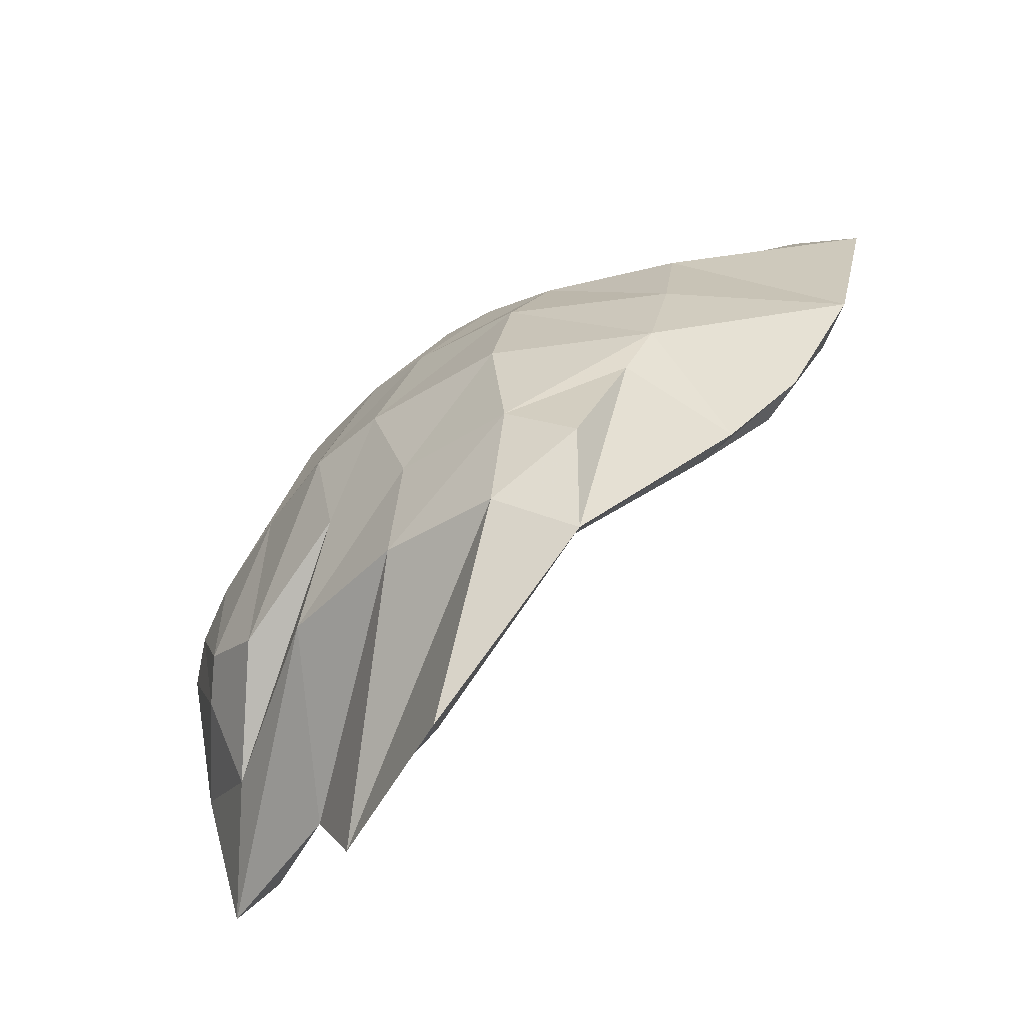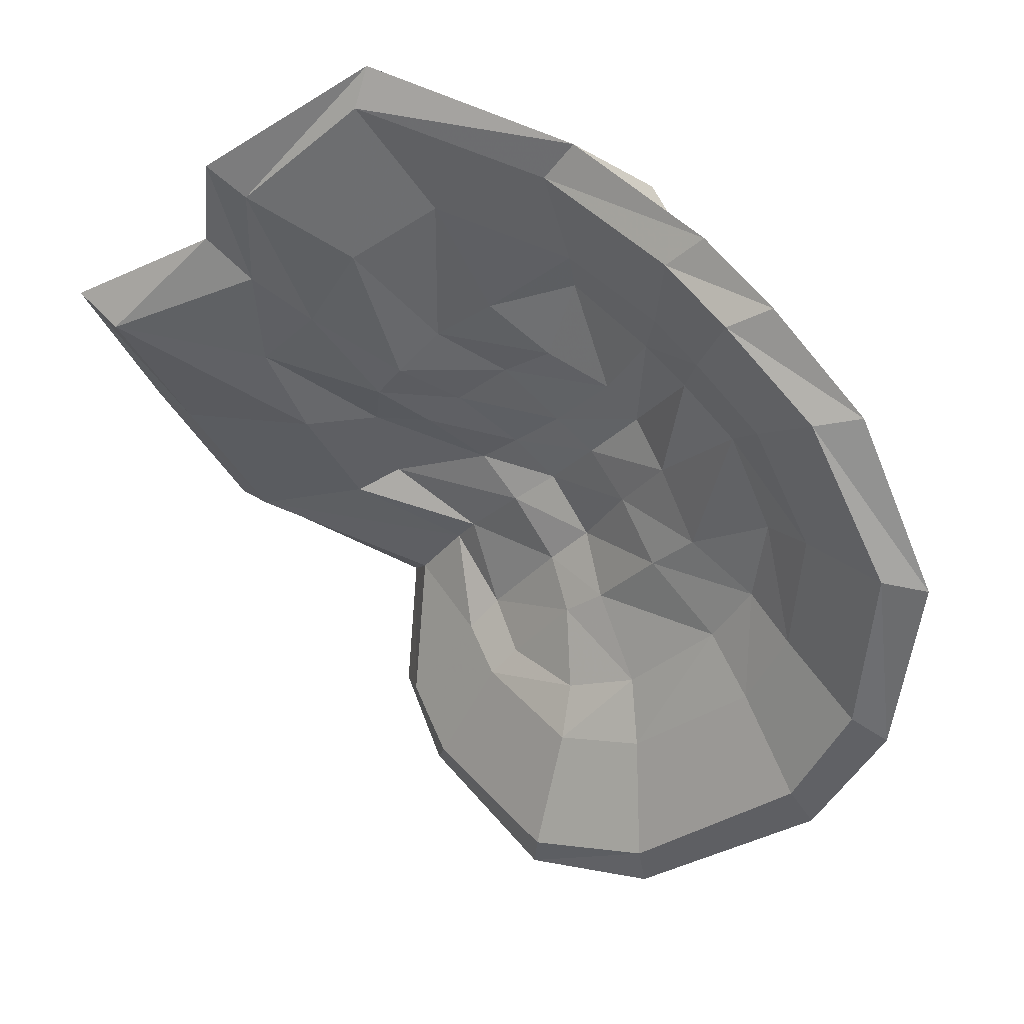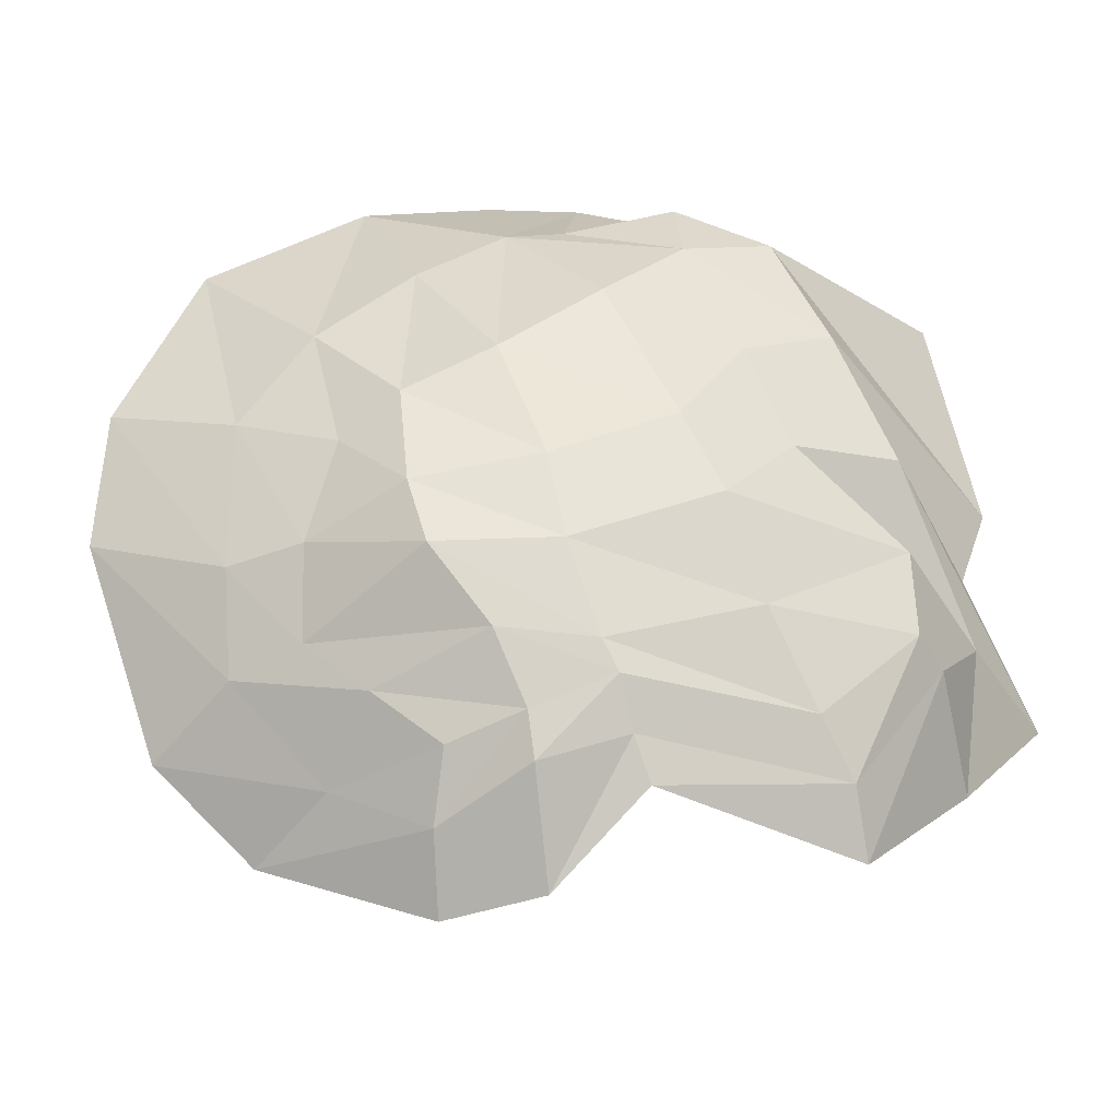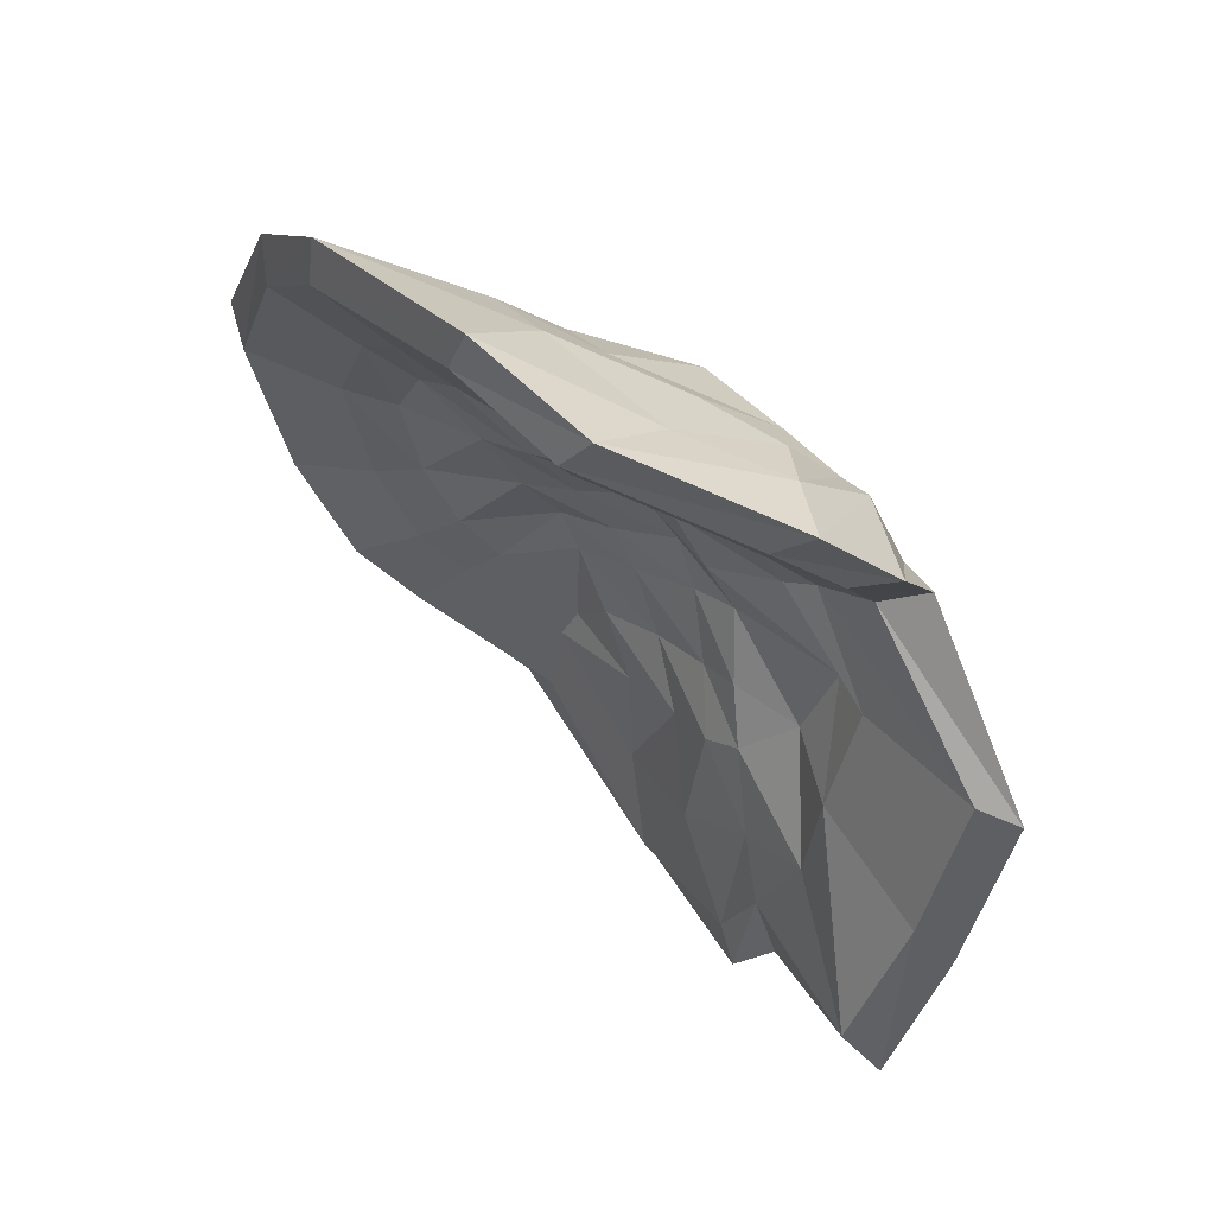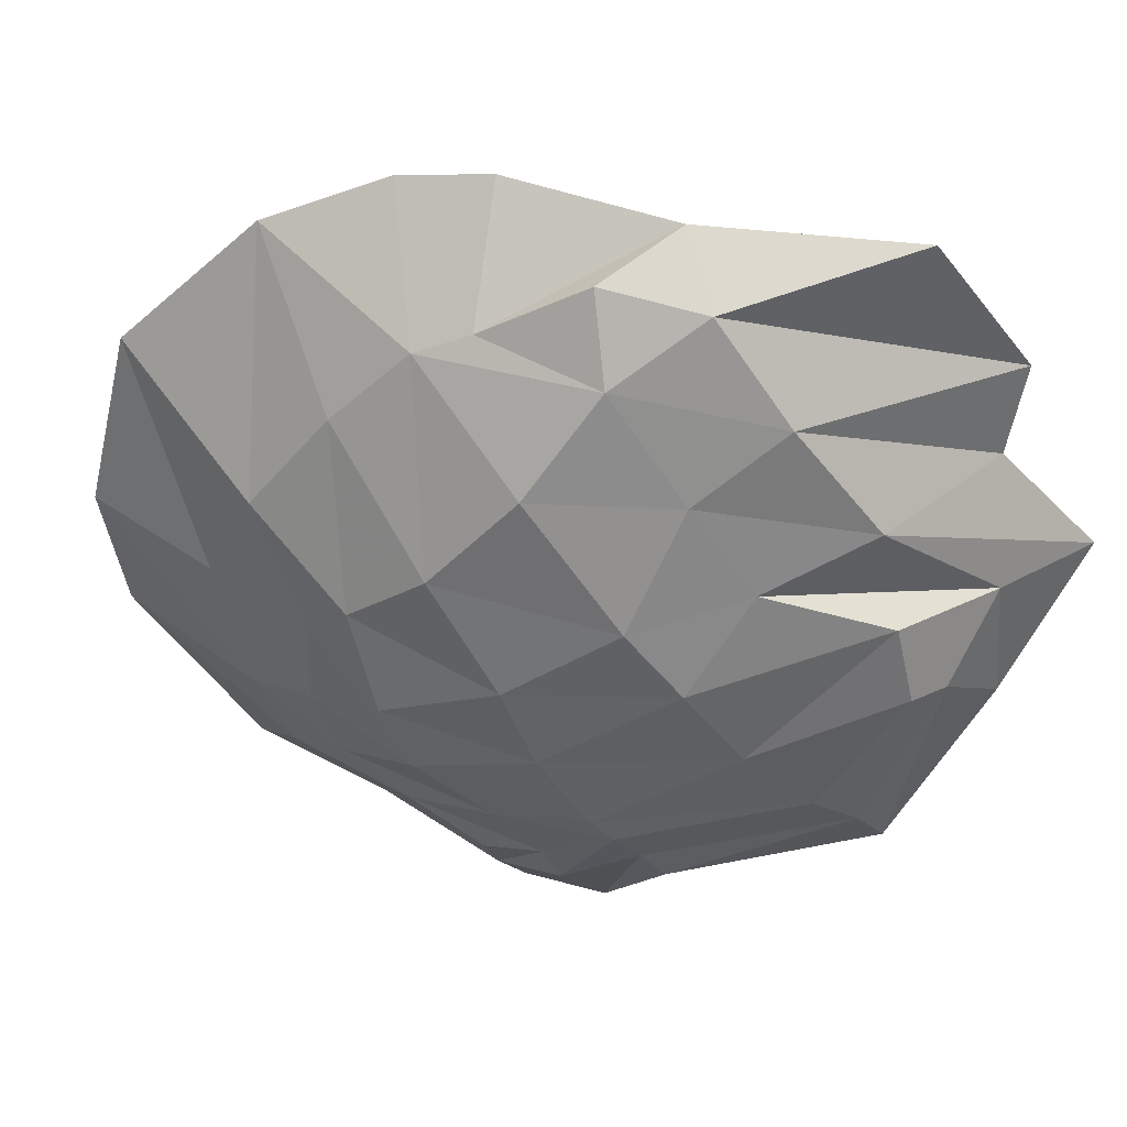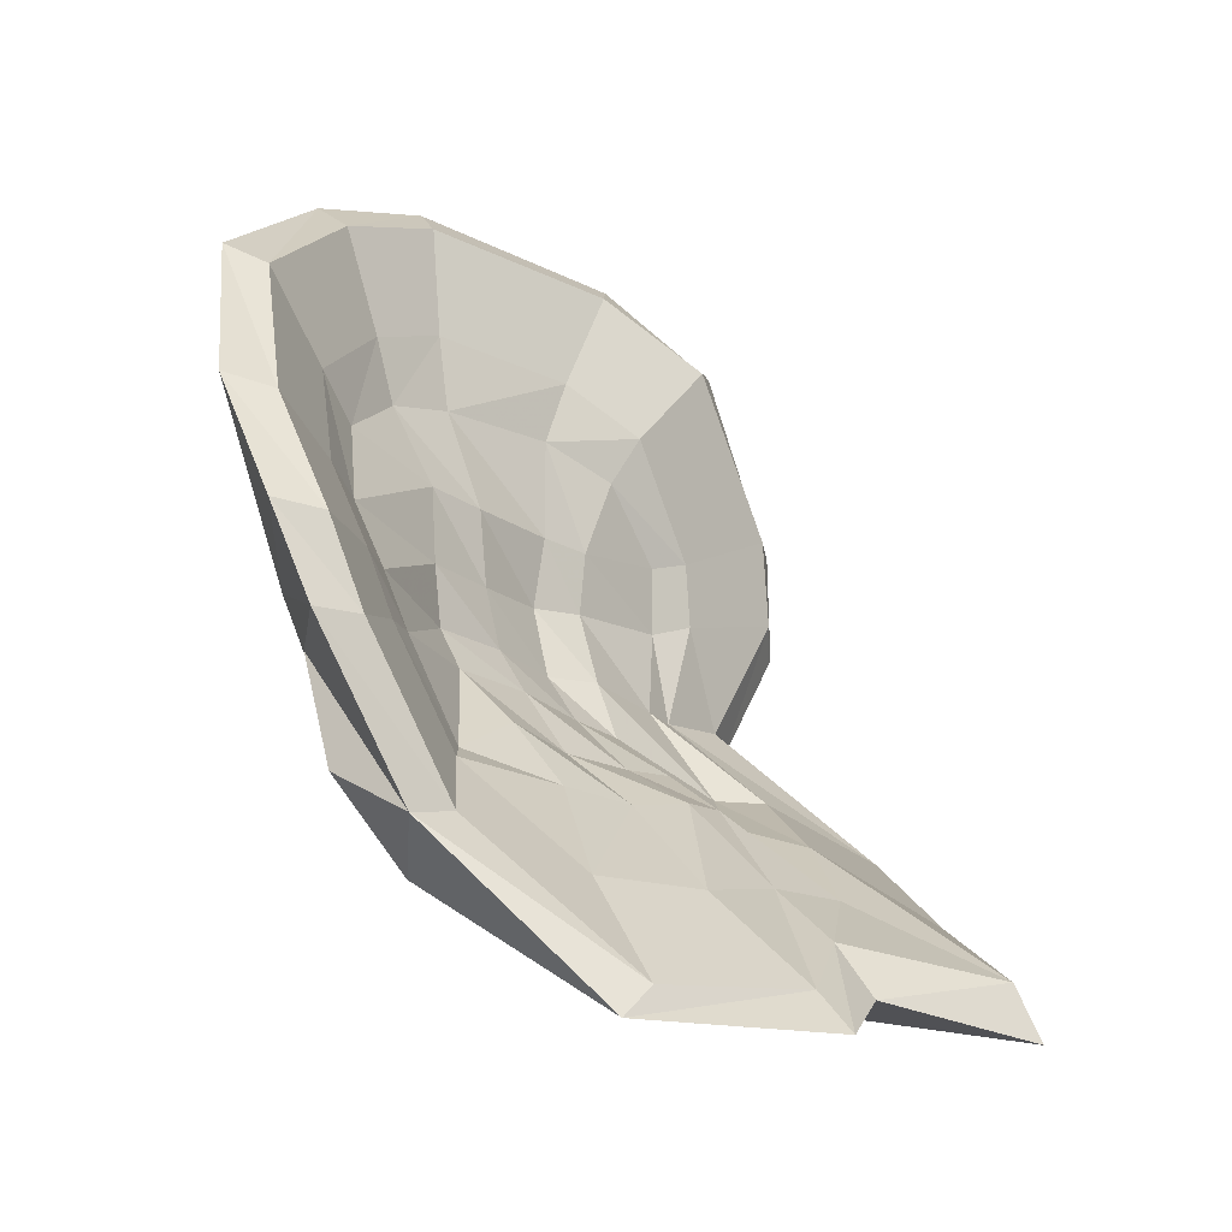
<metadata>
{"format":"obj","ext":"obj","renderer":"f3d","projection":"perspective","resolution":1024,"background":"white","views":[{"elev":29.4,"azim":-46.9,"up":"+Y"},{"elev":76.0,"azim":61.3,"up":"+Z"},{"elev":-66.8,"azim":-168.3,"up":"+Z"},{"elev":-37.0,"azim":129.5,"up":"+Y"},{"elev":1.7,"azim":-150.6,"up":"+Z"},{"elev":71.5,"azim":-98.8,"up":"+Z"}]}
</metadata>
<code>
v -676.3 -537.9 -265.9
v -763.4 -318.9 168
v -462 325.5 526.9
v -639.8 -202.8 -265.4
v -489.6 113.8 -73.84
v -360.7 409.5 257.2
v -133.8 -43.69 -524.2
v -83.51 147.2 -371
v -12.78 395.2 -51.6
v 170.9 -95.88 -562.5
v 392.1 48.07 -380.3
v 286 308.5 -137
v 237.7 -368.3 -655.9
v 705 -129.1 -370.2
v 720.7 357.7 90.97
v 240 514.7 552
v -151.2 -214.9 -608.1
v 214.9 -220.5 -609.8
v 474.6 338.6 -36.1
v 775.9 188 -96.34
v 540.6 502.5 366.5
v -166.1 420.3 614.1
v 129.2 471.4 220.4
v 46.15 -343.3 -676.8
v -476.1 -473.4 -541.8
v -138 -138.1 -564.1
v -845.9 -584.7 6.98
v -834.1 -261.7 318.3
v -672.3 7.265 28.42
v -654.5 -102.3 -136.9
v -671.9 -290.5 -245
v -355.5 436.2 424.1
v -434.2 259.3 72.25
v -358.2 125.1 -247.9
v -114.7 7.814 -488.2
v -444.5 -219.7 -458.5
v -207.9 417.4 82.3
v -73.6 254.7 -245.4
v 143.7 191.1 -383.2
v 285.6 -18.04 -470.2
v 23.27 -60.93 -558.8
v 163.8 367.8 -110
v 366 185.6 -269.6
v 533.8 1.551 -369
v 553.4 -302.1 -487.9
v -748.9 -351 -70.09
v -598.1 206.4 197.5
v -390.8 -44.47 -365.9
v -305.3 240.8 -139.3
v 57.94 60.43 -478.4
v 164.8 267.9 -281
v 392.7 -175 -500.4
v 513.8 159.4 -247
v 318 435.6 80.86
v -39.44 479.1 325.2
v 25.66 -129.8 -613.1
v -480.9 -340.9 -497
v -521.2 346.8 376.1
v -789.9 73.36 499.2
v -144 455.4 354.2
v 5.335 460.1 618.8
v -594.1 -503.2 -243.8
v -743.1 -554.6 16.59
v -659.4 -276.4 131.9
v -754.7 -221.4 284.6
v -742.5 21.07 459.2
v 243.7 -356.6 -566.8
v 530.5 -284.4 -401.2
v 658.9 -120.1 -293.4
v 714.3 169.5 -32.55
v 657.6 311.4 136.1
v 487 432.9 380.9
v 205.5 432.8 534.6
v -14.14 379.7 579.8
v -171.4 349.1 557.8
v -453.2 260.7 462.3
v 88.31 -343.2 -597.9
v -126 -202.4 -511.9
v -415 -444.2 -489.4
v -437.1 -300.5 -178.9
v -562 -316.9 -40.03
v -549.7 -206.3 69.87
v -569.8 -91.77 224.3
v -544.5 78.73 329.6
v 168.8 -194.4 -412.4
v 376.2 -142.2 -292.7
v 469 -23.35 -214.7
v 509.2 186.1 -26.05
v 468.1 288.7 95.96
v 344.7 376.6 273
v 141.1 376.5 384.2
v -17.72 338.1 416.8
v -131.4 316 400.9
v -335.3 252 331.9
v 56.38 -184.7 -434.9
v -125.6 -115 -402.3
v -307.6 -257.8 -356.5
v -380.1 -165.5 -177.7
v -385.2 -149.8 -39.93
v -384 -98.92 31.07
v -392.5 -5.825 106.3
v -367.2 97.88 191.4
v 157.2 -130.4 -374.6
v 292.4 -77.37 -274.7
v 354 29.27 -188.5
v 370.9 191.2 -30.64
v 351.4 279.1 71.94
v 271.7 346.3 199
v 108.9 353.5 291.5
v -18.91 321.8 313.6
v -122.4 298.8 304
v -303 247.6 265.7
v 39.88 -112.3 -392.9
v -118.1 -81.64 -339
v -297.4 -166.5 -322
v 189.2 160.4 -37.26
v 47.7 170.1 -31.24
v -67.08 163.2 -19.17
v -152.4 132.6 3.555
v -278.3 82.83 52.52
v 172.8 57.36 -177
v 46.17 94.83 -168.4
v -86.14 89.33 -145.8
v -180.5 54.29 -106.4
v -296 -13.08 -36.14
v -241.3 159.1 145.9
v -133.8 231.1 120.2
v -54.04 252.6 96.11
v 58.01 246.3 91.78
v 205.2 233.4 56.2
v 155.8 -10.39 -238.8
v 44.52 16.19 -235
v -93.72 5.621 -197.7
v -200.6 -10.53 -177.5
v -300.8 -82.81 -97.44
f 1 27 46 31
f 27 2 29 46
f 46 29 5 30
f 31 46 30 4
f 2 28 47 29
f 58 59 3 32
f 6 58 32 60
f 29 47 33 5
f 4 30 48 36
f 30 5 34 48
f 48 34 8 35
f 36 48 35 7
f 5 33 49 34
f 33 6 37 49
f 49 37 9 38
f 34 49 38 8
f 7 35 50 41
f 35 8 39 50
f 50 39 11 40
f 41 50 40 10
f 8 38 51 39
f 38 9 42 51
f 51 42 12 43
f 39 51 43 11
f 10 40 52 18
f 40 11 44 52
f 52 44 14 45
f 18 52 45 13
f 11 43 53 44
f 43 12 19 53
f 53 19 15 20
f 44 53 20 14
f 16 21 54 23
f 21 15 19 54
f 54 19 12 42
f 23 54 42 9
f 3 22 60 32
f 55 23 9 37
f 6 60 55 37
f 13 24 56 18
f 24 17 26 56
f 56 26 7 41
f 18 56 41 10
f 17 25 57 26
f 25 1 31 57
f 57 31 4 36
f 26 57 36 7
f 47 58 6 33
f 28 59 58 47
f 55 61 16 23
f 55 60 22 61
f 27 1 62 63
f 2 27 63 64
f 28 2 64 65
f 59 28 65 66
f 13 45 68 67
f 45 14 69 68
f 14 20 70 69
f 20 15 71 70
f 15 21 72 71
f 21 16 73 72
f 16 61 74 73
f 22 3 76 75
f 24 13 67 77
f 17 24 77 78
f 25 17 78 79
f 1 25 79 62
f 3 59 66 76
f 61 22 75 74
f 63 62 80 81
f 64 63 81 82
f 65 64 82 83
f 66 65 83 84
f 67 68 86 85
f 68 69 87 86
f 69 70 88 87
f 70 71 89 88
f 71 72 90 89
f 72 73 91 90
f 73 74 92 91
f 75 76 94 93
f 77 67 85 95
f 78 77 95 96
f 79 78 96 97
f 62 79 97 80
f 76 66 84 94
f 74 75 93 92
f 81 80 98 99
f 82 81 99 100
f 83 82 100 101
f 84 83 101 102
f 85 86 104 103
f 86 87 105 104
f 87 88 106 105
f 88 89 107 106
f 89 90 108 107
f 90 91 109 108
f 91 92 110 109
f 93 94 112 111
f 95 85 103 113
f 96 95 113 114
f 97 96 114 115
f 80 97 115 98
f 94 84 102 112
f 92 93 111 110
f 131 132 113 103
f 133 134 115 114
f 132 133 114 113
f 99 98 135
f 134 135 98 115
f 104 131 103
f 108 130 107
f 109 129 130 108
f 110 128 129 109
f 111 127 128 110
f 112 126 127 111
f 102 126 112
f 106 116 121 105
f 116 117 122 121
f 117 118 123 122
f 118 119 124 123
f 119 120 125 124
f 100 125 120 101
f 101 120 126 102
f 127 126 120 119
f 128 127 119 118
f 129 128 118 117
f 130 129 117 116
f 107 130 116 106
f 105 121 131 104
f 121 122 132 131
f 122 123 133 132
f 123 124 134 133
f 124 125 135 134
f 99 135 125 100

</code>
